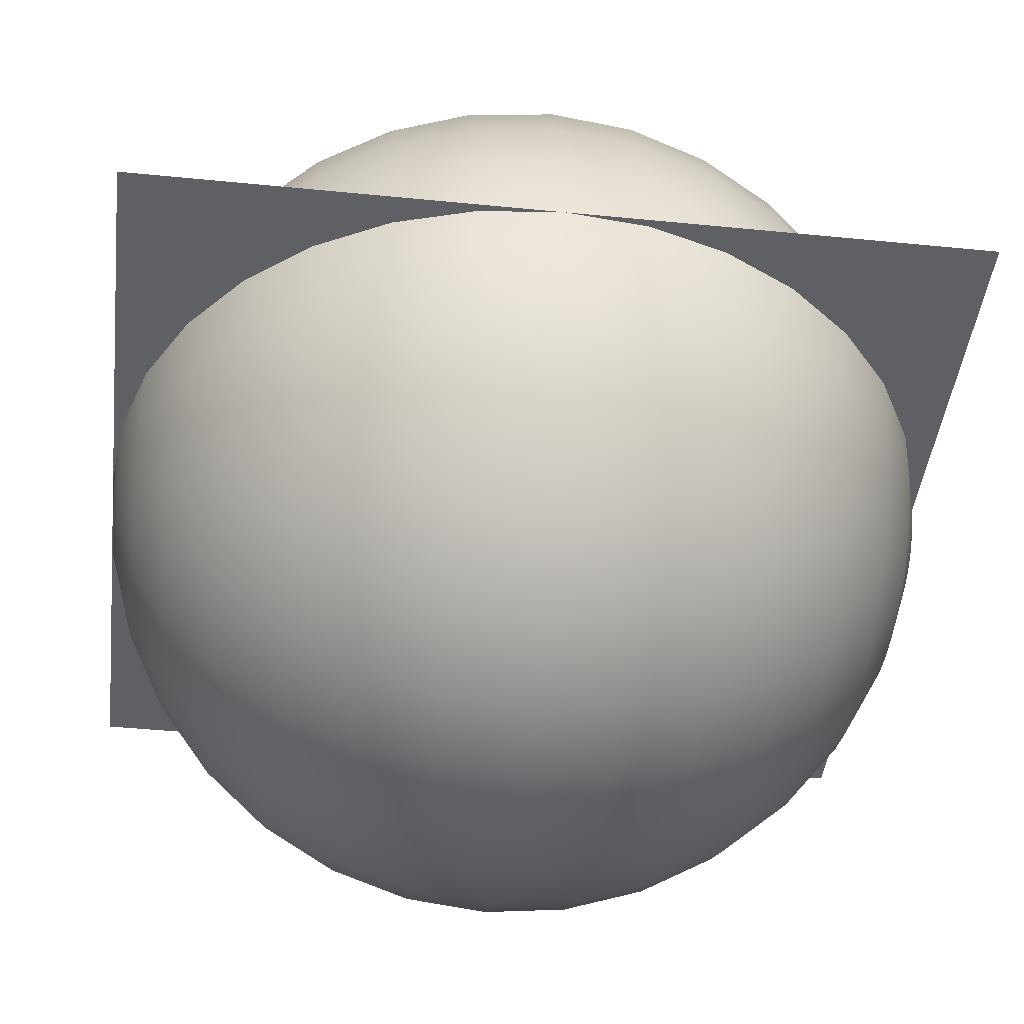
<metadata>
{"format":"obj","ext":"obj","renderer":"f3d","projection":"perspective","resolution":1024,"background":"white","views":[{"elev":-42.7,"azim":83.2,"up":"+Z"}]}
</metadata>
<code>
o Plane
v 1 1 -0
v -1 1 -0
v 1 -1 0
v -1 -1 0
f 2 1 3 4
o Sphere
v -0.1951 0.9808 0
v -0.3827 0.9239 0
v -0.5556 0.8315 0
v -0.7071 0.7071 0
v -0.8315 0.5556 0
v -0.9239 0.3827 0
v -0.9808 0.1951 0
v -1 0 0
v -0.9808 -0.1951 0
v -0.9239 -0.3827 0
v -0.8315 -0.5556 0
v -0.7071 -0.7071 0
v -0.5556 -0.8315 0
v -0.3827 -0.9239 0
v -0.1951 -0.9808 0
v -0.1913 0.9808 -0.03806
v -0.3753 0.9239 -0.07466
v -0.5449 0.8315 -0.1084
v -0.6935 0.7071 -0.1379
v -0.8155 0.5556 -0.1622
v -0.9061 0.3827 -0.1802
v -0.9619 0.1951 -0.1913
v -0.9808 0 -0.1951
v -0.9619 -0.1951 -0.1913
v -0.9061 -0.3827 -0.1802
v -0.8155 -0.5556 -0.1622
v -0.6935 -0.7071 -0.1379
v -0.5449 -0.8315 -0.1084
v -0.3753 -0.9239 -0.07466
v -0.1913 -0.9808 -0.03806
v -0.1802 0.9808 -0.07466
v -0.3536 0.9239 -0.1464
v -0.5133 0.8315 -0.2126
v -0.6533 0.7071 -0.2706
v -0.7682 0.5556 -0.3182
v -0.8536 0.3827 -0.3536
v -0.9061 0.1951 -0.3753
v -0.9239 0 -0.3827
v -0.9061 -0.1951 -0.3753
v -0.8536 -0.3827 -0.3536
v -0.7682 -0.5556 -0.3182
v -0.6533 -0.7071 -0.2706
v -0.5133 -0.8315 -0.2126
v -0.3536 -0.9239 -0.1464
v -0.1802 -0.9808 -0.07466
v -0.1622 0.9808 -0.1084
v -0.3182 0.9239 -0.2126
v -0.4619 0.8315 -0.3087
v -0.5879 0.7071 -0.3928
v -0.6913 0.5556 -0.4619
v -0.7682 0.3827 -0.5133
v -0.8155 0.1951 -0.5449
v -0.8315 0 -0.5556
v -0.8155 -0.1951 -0.5449
v -0.7682 -0.3827 -0.5133
v -0.6913 -0.5556 -0.4619
v -0.5879 -0.7071 -0.3928
v -0.4619 -0.8315 -0.3087
v -0.3182 -0.9239 -0.2126
v -0.1622 -0.9808 -0.1084
v -0.1379 0.9808 -0.1379
v -0.2706 0.9239 -0.2706
v -0.3928 0.8315 -0.3928
v -0.5 0.7071 -0.5
v -0.5879 0.5556 -0.5879
v -0.6533 0.3827 -0.6533
v -0.6935 0.1951 -0.6935
v -0.7071 0 -0.7071
v -0.6935 -0.1951 -0.6935
v -0.6533 -0.3827 -0.6533
v -0.5879 -0.5556 -0.5879
v -0.5 -0.7071 -0.5
v -0.3928 -0.8315 -0.3928
v -0.2706 -0.9239 -0.2706
v -0.1379 -0.9808 -0.1379
v -0.1084 0.9808 -0.1622
v -0.2126 0.9239 -0.3182
v -0.3087 0.8315 -0.4619
v -0.3928 0.7071 -0.5879
v -0.4619 0.5556 -0.6913
v -0.5133 0.3827 -0.7682
v -0.5449 0.1951 -0.8155
v -0.5556 0 -0.8315
v -0.5449 -0.1951 -0.8155
v -0.5133 -0.3827 -0.7682
v -0.4619 -0.5556 -0.6913
v -0.3928 -0.7071 -0.5879
v -0.3087 -0.8315 -0.4619
v -0.2126 -0.9239 -0.3182
v -0.1084 -0.9808 -0.1622
v -0.07466 0.9808 -0.1802
v -0.1464 0.9239 -0.3536
v -0.2126 0.8315 -0.5133
v -0.2706 0.7071 -0.6533
v -0.3182 0.5556 -0.7682
v -0.3536 0.3827 -0.8536
v -0.3753 0.1951 -0.9061
v -0.3827 0 -0.9239
v -0.3753 -0.1951 -0.9061
v -0.3536 -0.3827 -0.8536
v -0.3182 -0.5556 -0.7682
v -0.2706 -0.7071 -0.6533
v -0.2126 -0.8315 -0.5133
v -0.1464 -0.9239 -0.3536
v -0.07466 -0.9808 -0.1802
v -0.03806 0.9808 -0.1913
v -0.07466 0.9239 -0.3753
v -0.1084 0.8315 -0.5449
v -0.1379 0.7071 -0.6935
v -0.1622 0.5556 -0.8155
v -0.1802 0.3827 -0.9061
v -0.1913 0.1951 -0.9619
v -0.1951 0 -0.9808
v -0.1913 -0.1951 -0.9619
v -0.1802 -0.3827 -0.9061
v -0.1622 -0.5556 -0.8155
v -0.1379 -0.7071 -0.6935
v -0.1084 -0.8315 -0.5449
v -0.07466 -0.9239 -0.3753
v -0.03806 -0.9808 -0.1913
v 0 0.9808 -0.1951
v 0 0.9239 -0.3827
v 0 0.8315 -0.5556
v 0 0.7071 -0.7071
v 0 0.5556 -0.8315
v 0 0.3827 -0.9239
v 0 0.1951 -0.9808
v 0 0 -1
v 0 -0.1951 -0.9808
v 0 -0.3827 -0.9239
v 0 -0.5556 -0.8315
v 0 -0.7071 -0.7071
v 0 -0.8315 -0.5556
v 0 -0.9239 -0.3827
v 0 -0.9808 -0.1951
v 0.03806 0.9808 -0.1913
v 0.07466 0.9239 -0.3753
v 0.1084 0.8315 -0.5449
v 0.1379 0.7071 -0.6935
v 0.1622 0.5556 -0.8155
v 0.1802 0.3827 -0.9061
v 0.1913 0.1951 -0.9619
v 0.1951 0 -0.9808
v 0.1913 -0.1951 -0.9619
v 0.1802 -0.3827 -0.9061
v 0.1622 -0.5556 -0.8155
v 0.1379 -0.7071 -0.6935
v 0.1084 -0.8315 -0.5449
v 0.07466 -0.9239 -0.3753
v 0.03806 -0.9808 -0.1913
v 0.07466 0.9808 -0.1802
v 0.1464 0.9239 -0.3536
v 0.2126 0.8315 -0.5133
v 0.2706 0.7071 -0.6533
v 0.3182 0.5556 -0.7682
v 0.3536 0.3827 -0.8536
v 0.3753 0.1951 -0.9061
v 0.3827 0 -0.9239
v 0.3753 -0.1951 -0.9061
v 0.3536 -0.3827 -0.8536
v 0.3182 -0.5556 -0.7682
v 0.2706 -0.7071 -0.6533
v 0.2126 -0.8315 -0.5133
v 0.1464 -0.9239 -0.3536
v 0.07466 -0.9808 -0.1802
v 0.1084 0.9808 -0.1622
v 0.2126 0.9239 -0.3182
v 0.3087 0.8315 -0.4619
v 0.3928 0.7071 -0.5879
v 0.4619 0.5556 -0.6913
v 0.5133 0.3827 -0.7682
v 0.5449 0.1951 -0.8155
v 0.5556 0 -0.8315
v 0.5449 -0.1951 -0.8155
v 0.5133 -0.3827 -0.7682
v 0.4619 -0.5556 -0.6913
v 0.3928 -0.7071 -0.5879
v 0.3087 -0.8315 -0.4619
v 0.2126 -0.9239 -0.3182
v 0.1084 -0.9808 -0.1622
v 0.1379 0.9808 -0.1379
v 0.2706 0.9239 -0.2706
v 0.3928 0.8315 -0.3928
v 0.5 0.7071 -0.5
v 0.5879 0.5556 -0.5879
v 0.6533 0.3827 -0.6533
v 0.6935 0.1951 -0.6935
v 0.7071 0 -0.7071
v 0.6935 -0.1951 -0.6935
v 0.6533 -0.3827 -0.6533
v 0.5879 -0.5556 -0.5879
v 0.5 -0.7071 -0.5
v 0.3928 -0.8315 -0.3928
v 0.2706 -0.9239 -0.2706
v 0.1379 -0.9808 -0.1379
v 0.1622 0.9808 -0.1084
v 0.3182 0.9239 -0.2126
v 0.4619 0.8315 -0.3087
v 0.5879 0.7071 -0.3928
v 0.6913 0.5556 -0.4619
v 0.7682 0.3827 -0.5133
v 0.8155 0.1951 -0.5449
v 0.8315 0 -0.5556
v 0.8155 -0.1951 -0.5449
v 0.7682 -0.3827 -0.5133
v 0.6913 -0.5556 -0.4619
v 0.5879 -0.7071 -0.3928
v 0.4619 -0.8315 -0.3087
v 0.3182 -0.9239 -0.2126
v 0.1622 -0.9808 -0.1084
v 0.1802 0.9808 -0.07466
v 0.3536 0.9239 -0.1464
v 0.5133 0.8315 -0.2126
v 0.6533 0.7071 -0.2706
v 0.7682 0.5556 -0.3182
v 0.8536 0.3827 -0.3536
v 0.9061 0.1951 -0.3753
v 0.9239 0 -0.3827
v 0.9061 -0.1951 -0.3753
v 0.8536 -0.3827 -0.3536
v 0.7682 -0.5556 -0.3182
v 0.6533 -0.7071 -0.2706
v 0.5133 -0.8315 -0.2126
v 0.3536 -0.9239 -0.1464
v 0.1802 -0.9808 -0.07466
v 0.1913 0.9808 -0.03806
v 0.3753 0.9239 -0.07466
v 0.5449 0.8315 -0.1084
v 0.6935 0.7071 -0.1379
v 0.8155 0.5556 -0.1622
v 0.9061 0.3827 -0.1802
v 0.9619 0.1951 -0.1913
v 0.9808 0 -0.1951
v 0.9619 -0.1951 -0.1913
v 0.9061 -0.3827 -0.1802
v 0.8155 -0.5556 -0.1622
v 0.6935 -0.7071 -0.1379
v 0.5449 -0.8315 -0.1084
v 0.3753 -0.9239 -0.07466
v 0.1913 -0.9808 -0.03806
v 0.1951 0.9808 0
v 0.3827 0.9239 0
v 0.5556 0.8315 0
v 0.7071 0.7071 0
v 0.8315 0.5556 0
v 0.9239 0.3827 0
v 0.9808 0.1951 0
v 1 0 0
v 0.9808 -0.1951 0
v 0.9239 -0.3827 0
v 0.8315 -0.5556 0
v 0.7071 -0.7071 0
v 0.5556 -0.8315 0
v 0.3827 -0.9239 0
v 0.1951 -0.9808 0
v 0.1913 0.9808 0.03806
v 0.3753 0.9239 0.07466
v 0.5449 0.8315 0.1084
v 0.6935 0.7071 0.1379
v 0.8155 0.5556 0.1622
v 0.9061 0.3827 0.1802
v 0.9619 0.1951 0.1913
v 0.9808 0 0.1951
v 0.9619 -0.1951 0.1913
v 0.9061 -0.3827 0.1802
v 0.8155 -0.5556 0.1622
v 0.6935 -0.7071 0.1379
v 0.5449 -0.8315 0.1084
v 0.3753 -0.9239 0.07466
v 0.1913 -0.9808 0.03806
v 0.1802 0.9808 0.07466
v 0.3536 0.9239 0.1464
v 0.5133 0.8315 0.2126
v 0.6533 0.7071 0.2706
v 0.7682 0.5556 0.3182
v 0.8536 0.3827 0.3536
v 0.9061 0.1951 0.3753
v 0.9239 0 0.3827
v 0.9061 -0.1951 0.3753
v 0.8536 -0.3827 0.3536
v 0.7682 -0.5556 0.3182
v 0.6533 -0.7071 0.2706
v 0.5133 -0.8315 0.2126
v 0.3536 -0.9239 0.1464
v 0.1802 -0.9808 0.07466
v 0.1622 0.9808 0.1084
v 0.3182 0.9239 0.2126
v 0.4619 0.8315 0.3087
v 0.5879 0.7071 0.3928
v 0.6913 0.5556 0.4619
v 0.7682 0.3827 0.5133
v 0.8155 0.1951 0.5449
v 0.8315 0 0.5556
v 0.8155 -0.1951 0.5449
v 0.7682 -0.3827 0.5133
v 0.6913 -0.5556 0.4619
v 0.5879 -0.7071 0.3928
v 0.4619 -0.8315 0.3087
v 0.3182 -0.9239 0.2126
v 0.1622 -0.9808 0.1084
v 0.1379 0.9808 0.1379
v 0.2706 0.9239 0.2706
v 0.3928 0.8315 0.3928
v 0.5 0.7071 0.5
v 0.5879 0.5556 0.5879
v 0.6533 0.3827 0.6533
v 0.6935 0.1951 0.6935
v 0.7071 0 0.7071
v 0.6935 -0.1951 0.6935
v 0.6533 -0.3827 0.6533
v 0.5879 -0.5556 0.5879
v 0.5 -0.7071 0.5
v 0.3928 -0.8315 0.3928
v 0.2706 -0.9239 0.2706
v 0.1379 -0.9808 0.1379
v 0.1084 0.9808 0.1622
v 0.2126 0.9239 0.3182
v 0.3087 0.8315 0.4619
v 0.3928 0.7071 0.5879
v 0.4619 0.5556 0.6913
v 0.5133 0.3827 0.7682
v 0.5449 0.1951 0.8155
v 0.5556 0 0.8315
v 0.5449 -0.1951 0.8155
v 0.5133 -0.3827 0.7682
v 0.4619 -0.5556 0.6913
v 0.3928 -0.7071 0.5879
v 0.3087 -0.8315 0.4619
v 0.2126 -0.9239 0.3182
v 0.1084 -0.9808 0.1622
v 0 -1 0
v 0.07466 0.9808 0.1802
v 0.1464 0.9239 0.3536
v 0.2126 0.8315 0.5133
v 0.2706 0.7071 0.6533
v 0.3182 0.5556 0.7682
v 0.3536 0.3827 0.8536
v 0.3753 0.1951 0.9061
v 0.3827 0 0.9239
v 0.3753 -0.1951 0.9061
v 0.3536 -0.3827 0.8536
v 0.3182 -0.5556 0.7682
v 0.2706 -0.7071 0.6533
v 0.2126 -0.8315 0.5133
v 0.1464 -0.9239 0.3536
v 0.07466 -0.9808 0.1802
v 0.03806 0.9808 0.1913
v 0.07466 0.9239 0.3753
v 0.1084 0.8315 0.5449
v 0.1379 0.7071 0.6935
v 0.1622 0.5556 0.8155
v 0.1802 0.3827 0.9061
v 0.1913 0.1951 0.9619
v 0.1951 0 0.9808
v 0.1913 -0.1951 0.9619
v 0.1802 -0.3827 0.9061
v 0.1622 -0.5556 0.8155
v 0.1379 -0.7071 0.6935
v 0.1084 -0.8315 0.5449
v 0.07466 -0.9239 0.3753
v 0.03806 -0.9808 0.1913
v 0 0.9808 0.1951
v 0 0.9239 0.3827
v 0 0.8315 0.5556
v 0 0.7071 0.7071
v 0 0.5556 0.8315
v 0 0.3827 0.9239
v 0 0.1951 0.9808
v 0 0 1
v 0 -0.1951 0.9808
v 0 -0.3827 0.9239
v 0 -0.5556 0.8315
v 0 -0.7071 0.7071
v 0 -0.8315 0.5556
v 0 -0.9239 0.3827
v 0 -0.9808 0.1951
v -0.03806 0.9808 0.1913
v -0.07466 0.9239 0.3753
v -0.1084 0.8315 0.5449
v -0.1379 0.7071 0.6935
v -0.1622 0.5556 0.8155
v -0.1802 0.3827 0.9061
v -0.1913 0.1951 0.9619
v -0.1951 0 0.9808
v -0.1913 -0.1951 0.9619
v -0.1802 -0.3827 0.9061
v -0.1622 -0.5556 0.8155
v -0.1379 -0.7071 0.6935
v -0.1084 -0.8315 0.5449
v -0.07466 -0.9239 0.3753
v -0.03806 -0.9808 0.1913
v -0.07466 0.9808 0.1802
v -0.1464 0.9239 0.3536
v -0.2126 0.8315 0.5133
v -0.2706 0.7071 0.6533
v -0.3182 0.5556 0.7682
v -0.3536 0.3827 0.8536
v -0.3753 0.1951 0.9061
v -0.3827 0 0.9239
v -0.3753 -0.1951 0.9061
v -0.3536 -0.3827 0.8536
v -0.3182 -0.5556 0.7682
v -0.2706 -0.7071 0.6533
v -0.2126 -0.8315 0.5133
v -0.1464 -0.9239 0.3536
v -0.07466 -0.9808 0.1802
v -0.1084 0.9808 0.1622
v -0.2126 0.9239 0.3182
v -0.3087 0.8315 0.4619
v -0.3928 0.7071 0.5879
v -0.4619 0.5556 0.6913
v -0.5133 0.3827 0.7682
v -0.5449 0.1951 0.8155
v -0.5556 0 0.8315
v -0.5449 -0.1951 0.8155
v -0.5133 -0.3827 0.7682
v -0.4619 -0.5556 0.6913
v -0.3928 -0.7071 0.5879
v -0.3087 -0.8315 0.4619
v -0.2126 -0.9239 0.3182
v -0.1084 -0.9808 0.1622
v -0.1379 0.9808 0.1379
v -0.2706 0.9239 0.2706
v -0.3928 0.8315 0.3928
v -0.5 0.7071 0.5
v -0.5879 0.5556 0.5879
v -0.6533 0.3827 0.6533
v -0.6935 0.1951 0.6935
v -0.7071 0 0.7071
v -0.6935 -0.1951 0.6935
v -0.6533 -0.3827 0.6533
v -0.5879 -0.5556 0.5879
v -0.5 -0.7071 0.5
v -0.3928 -0.8315 0.3928
v -0.2706 -0.9239 0.2706
v -0.1379 -0.9808 0.1379
v 0 1 0
v -0.1622 0.9808 0.1084
v -0.3182 0.9239 0.2126
v -0.4619 0.8315 0.3087
v -0.5879 0.7071 0.3928
v -0.6913 0.5556 0.4619
v -0.7682 0.3827 0.5133
v -0.8155 0.1951 0.5449
v -0.8315 0 0.5556
v -0.8155 -0.1951 0.5449
v -0.7682 -0.3827 0.5133
v -0.6913 -0.5556 0.4619
v -0.5879 -0.7071 0.3928
v -0.4619 -0.8315 0.3087
v -0.3182 -0.9239 0.2126
v -0.1622 -0.9808 0.1084
v -0.1802 0.9808 0.07466
v -0.3536 0.9239 0.1464
v -0.5133 0.8315 0.2126
v -0.6533 0.7071 0.2706
v -0.7682 0.5556 0.3182
v -0.8536 0.3827 0.3536
v -0.9061 0.1951 0.3753
v -0.9239 0 0.3827
v -0.9061 -0.1951 0.3753
v -0.8536 -0.3827 0.3536
v -0.7682 -0.5556 0.3182
v -0.6533 -0.7071 0.2706
v -0.5133 -0.8315 0.2126
v -0.3536 -0.9239 0.1464
v -0.1802 -0.9808 0.07466
v -0.1913 0.9808 0.03806
v -0.3753 0.9239 0.07466
v -0.5449 0.8315 0.1084
v -0.6935 0.7071 0.1379
v -0.8155 0.5556 0.1622
v -0.9061 0.3827 0.1802
v -0.9619 0.1951 0.1913
v -0.9808 0 0.1951
v -0.9619 -0.1951 0.1913
v -0.9061 -0.3827 0.1802
v -0.8155 -0.5556 0.1622
v -0.6935 -0.7071 0.1379
v -0.5449 -0.8315 0.1084
v -0.3753 -0.9239 0.07466
v -0.1913 -0.9808 0.03806
f 19 18 33 34
f 13 12 27 28
f 7 6 21 22
f 14 13 28 29
f 8 7 22 23
f 15 14 29 30
f 9 8 23 24
f 16 15 30 31
f 10 9 24 25
f 17 16 31 32
f 11 10 25 26
f 18 17 32 33
f 12 11 26 27
f 6 5 20 21
f 30 29 44 45
f 24 23 38 39
f 31 30 45 46
f 25 24 39 40
f 32 31 46 47
f 26 25 40 41
f 33 32 47 48
f 27 26 41 42
f 21 20 35 36
f 34 33 48 49
f 28 27 42 43
f 22 21 36 37
f 29 28 43 44
f 23 22 37 38
f 49 48 63 64
f 43 42 57 58
f 37 36 51 52
f 44 43 58 59
f 38 37 52 53
f 45 44 59 60
f 39 38 53 54
f 46 45 60 61
f 40 39 54 55
f 47 46 61 62
f 41 40 55 56
f 48 47 62 63
f 42 41 56 57
f 36 35 50 51
f 62 61 76 77
f 56 55 70 71
f 63 62 77 78
f 57 56 71 72
f 51 50 65 66
f 64 63 78 79
f 58 57 72 73
f 52 51 66 67
f 59 58 73 74
f 53 52 67 68
f 60 59 74 75
f 54 53 68 69
f 61 60 75 76
f 55 54 69 70
f 75 74 89 90
f 69 68 83 84
f 76 75 90 91
f 70 69 84 85
f 77 76 91 92
f 71 70 85 86
f 78 77 92 93
f 72 71 86 87
f 66 65 80 81
f 79 78 93 94
f 73 72 87 88
f 67 66 81 82
f 74 73 88 89
f 68 67 82 83
f 94 93 108 109
f 88 87 102 103
f 82 81 96 97
f 89 88 103 104
f 83 82 97 98
f 90 89 104 105
f 84 83 98 99
f 91 90 105 106
f 85 84 99 100
f 92 91 106 107
f 86 85 100 101
f 93 92 107 108
f 87 86 101 102
f 81 80 95 96
f 107 106 121 122
f 101 100 115 116
f 108 107 122 123
f 102 101 116 117
f 96 95 110 111
f 109 108 123 124
f 103 102 117 118
f 97 96 111 112
f 104 103 118 119
f 98 97 112 113
f 105 104 119 120
f 99 98 113 114
f 106 105 120 121
f 100 99 114 115
f 113 112 127 128
f 120 119 134 135
f 114 113 128 129
f 121 120 135 136
f 115 114 129 130
f 122 121 136 137
f 116 115 130 131
f 123 122 137 138
f 117 116 131 132
f 111 110 125 126
f 124 123 138 139
f 118 117 132 133
f 112 111 126 127
f 119 118 133 134
f 132 131 146 147
f 126 125 140 141
f 139 138 153 154
f 133 132 147 148
f 127 126 141 142
f 134 133 148 149
f 128 127 142 143
f 135 134 149 150
f 129 128 143 144
f 136 135 150 151
f 130 129 144 145
f 137 136 151 152
f 131 130 145 146
f 138 137 152 153
f 151 150 165 166
f 145 144 159 160
f 152 151 166 167
f 146 145 160 161
f 153 152 167 168
f 147 146 161 162
f 141 140 155 156
f 154 153 168 169
f 148 147 162 163
f 142 141 156 157
f 149 148 163 164
f 143 142 157 158
f 150 149 164 165
f 144 143 158 159
f 164 163 178 179
f 158 157 172 173
f 165 164 179 180
f 159 158 173 174
f 166 165 180 181
f 160 159 174 175
f 167 166 181 182
f 161 160 175 176
f 168 167 182 183
f 162 161 176 177
f 156 155 170 171
f 169 168 183 184
f 163 162 177 178
f 157 156 171 172
f 183 182 197 198
f 177 176 191 192
f 171 170 185 186
f 184 183 198 199
f 178 177 192 193
f 172 171 186 187
f 179 178 193 194
f 173 172 187 188
f 180 179 194 195
f 174 173 188 189
f 181 180 195 196
f 175 174 189 190
f 182 181 196 197
f 176 175 190 191
f 196 195 210 211
f 190 189 204 205
f 197 196 211 212
f 191 190 205 206
f 198 197 212 213
f 192 191 206 207
f 186 185 200 201
f 199 198 213 214
f 193 192 207 208
f 187 186 201 202
f 194 193 208 209
f 188 187 202 203
f 195 194 209 210
f 189 188 203 204
f 209 208 223 224
f 203 202 217 218
f 210 209 224 225
f 204 203 218 219
f 211 210 225 226
f 205 204 219 220
f 212 211 226 227
f 206 205 220 221
f 213 212 227 228
f 207 206 221 222
f 201 200 215 216
f 214 213 228 229
f 208 207 222 223
f 202 201 216 217
f 228 227 242 243
f 222 221 236 237
f 216 215 230 231
f 229 228 243 244
f 223 222 237 238
f 217 216 231 232
f 224 223 238 239
f 218 217 232 233
f 225 224 239 240
f 219 218 233 234
f 226 225 240 241
f 220 219 234 235
f 227 226 241 242
f 221 220 235 236
f 241 240 255 256
f 235 234 249 250
f 242 241 256 257
f 236 235 250 251
f 243 242 257 258
f 237 236 251 252
f 231 230 245 246
f 244 243 258 259
f 238 237 252 253
f 232 231 246 247
f 239 238 253 254
f 233 232 247 248
f 240 239 254 255
f 234 233 248 249
f 247 246 261 262
f 254 253 268 269
f 248 247 262 263
f 255 254 269 270
f 249 248 263 264
f 256 255 270 271
f 250 249 264 265
f 257 256 271 272
f 251 250 265 266
f 258 257 272 273
f 252 251 266 267
f 246 245 260 261
f 259 258 273 274
f 253 252 267 268
f 266 265 280 281
f 273 272 287 288
f 267 266 281 282
f 261 260 275 276
f 274 273 288 289
f 268 267 282 283
f 262 261 276 277
f 269 268 283 284
f 263 262 277 278
f 270 269 284 285
f 264 263 278 279
f 271 270 285 286
f 265 264 279 280
f 272 271 286 287
f 285 284 299 300
f 279 278 293 294
f 286 285 300 301
f 280 279 294 295
f 287 286 301 302
f 281 280 295 296
f 288 287 302 303
f 282 281 296 297
f 276 275 290 291
f 289 288 303 304
f 283 282 297 298
f 277 276 291 292
f 284 283 298 299
f 278 277 292 293
f 304 303 318 319
f 298 297 312 313
f 292 291 306 307
f 299 298 313 314
f 293 292 307 308
f 300 299 314 315
f 294 293 308 309
f 301 300 315 316
f 295 294 309 310
f 302 301 316 317
f 296 295 310 311
f 303 302 317 318
f 297 296 311 312
f 291 290 305 306
f 317 316 331 332
f 311 310 325 326
f 318 317 332 333
f 312 311 326 327
f 306 305 320 321
f 319 318 333 334
f 313 312 327 328
f 307 306 321 322
f 314 313 328 329
f 308 307 322 323
f 315 314 329 330
f 309 308 323 324
f 316 315 330 331
f 310 309 324 325
f 330 329 345 346
f 324 323 339 340
f 331 330 346 347
f 325 324 340 341
f 332 331 347 348
f 326 325 341 342
f 333 332 348 349
f 327 326 342 343
f 321 320 336 337
f 334 333 349 350
f 328 327 343 344
f 322 321 337 338
f 329 328 344 345
f 323 322 338 339
f 350 349 364 365
f 344 343 358 359
f 338 337 352 353
f 345 344 359 360
f 339 338 353 354
f 346 345 360 361
f 340 339 354 355
f 347 346 361 362
f 341 340 355 356
f 348 347 362 363
f 342 341 356 357
f 349 348 363 364
f 343 342 357 358
f 337 336 351 352
f 363 362 377 378
f 357 356 371 372
f 364 363 378 379
f 358 357 372 373
f 352 351 366 367
f 365 364 379 380
f 359 358 373 374
f 353 352 367 368
f 360 359 374 375
f 354 353 368 369
f 361 360 375 376
f 355 354 369 370
f 362 361 376 377
f 356 355 370 371
f 376 375 390 391
f 370 369 384 385
f 377 376 391 392
f 371 370 385 386
f 378 377 392 393
f 372 371 386 387
f 379 378 393 394
f 373 372 387 388
f 367 366 381 382
f 380 379 394 395
f 374 373 388 389
f 368 367 382 383
f 375 374 389 390
f 369 368 383 384
f 382 381 396 397
f 395 394 409 410
f 389 388 403 404
f 383 382 397 398
f 390 389 404 405
f 384 383 398 399
f 391 390 405 406
f 385 384 399 400
f 392 391 406 407
f 386 385 400 401
f 393 392 407 408
f 387 386 401 402
f 394 393 408 409
f 388 387 402 403
f 401 400 415 416
f 408 407 422 423
f 402 401 416 417
f 409 408 423 424
f 403 402 417 418
f 397 396 411 412
f 410 409 424 425
f 404 403 418 419
f 398 397 412 413
f 405 404 419 420
f 399 398 413 414
f 406 405 420 421
f 400 399 414 415
f 407 406 421 422
f 420 419 434 435
f 414 413 428 429
f 421 420 435 436
f 415 414 429 430
f 422 421 436 437
f 416 415 430 431
f 423 422 437 438
f 417 416 431 432
f 424 423 438 439
f 418 417 432 433
f 412 411 426 427
f 425 424 439 440
f 419 418 433 434
f 413 412 427 428
f 439 438 454 455
f 433 432 448 449
f 427 426 442 443
f 440 439 455 456
f 434 433 449 450
f 428 427 443 444
f 435 434 450 451
f 429 428 444 445
f 436 435 451 452
f 430 429 445 446
f 437 436 452 453
f 431 430 446 447
f 438 437 453 454
f 432 431 447 448
f 453 452 467 468
f 447 446 461 462
f 454 453 468 469
f 448 447 462 463
f 455 454 469 470
f 449 448 463 464
f 443 442 457 458
f 456 455 470 471
f 450 449 464 465
f 444 443 458 459
f 451 450 465 466
f 445 444 459 460
f 452 451 466 467
f 446 445 460 461
f 466 465 480 481
f 460 459 474 475
f 467 466 481 482
f 461 460 475 476
f 468 467 482 483
f 462 461 476 477
f 469 468 483 484
f 463 462 477 478
f 470 469 484 485
f 464 463 478 479
f 458 457 472 473
f 471 470 485 486
f 465 464 479 480
f 459 458 473 474
f 335 19 34
f 5 441 20
f 20 441 35
f 335 34 49
f 335 49 64
f 35 441 50
f 50 441 65
f 335 64 79
f 65 441 80
f 335 79 94
f 335 94 109
f 80 441 95
f 95 441 110
f 335 109 124
f 110 441 125
f 335 124 139
f 335 139 154
f 125 441 140
f 140 441 155
f 335 154 169
f 335 169 184
f 155 441 170
f 335 184 199
f 170 441 185
f 185 441 200
f 335 199 214
f 335 214 229
f 200 441 215
f 335 229 244
f 215 441 230
f 230 441 245
f 335 244 259
f 335 259 274
f 245 441 260
f 260 441 275
f 335 274 289
f 275 441 290
f 335 289 304
f 335 304 319
f 290 441 305
f 305 441 320
f 335 319 334
f 320 441 336
f 335 334 350
f 335 350 365
f 336 441 351
f 351 441 366
f 335 365 380
f 366 441 381
f 335 380 395
f 335 395 410
f 381 441 396
f 396 441 411
f 335 410 425
f 411 441 426
f 335 425 440
f 335 440 456
f 426 441 442
f 442 441 457
f 335 456 471
f 335 471 486
f 457 441 472
f 485 484 17 18
f 479 478 11 12
f 473 472 5 6
f 486 485 18 19
f 480 479 12 13
f 474 473 6 7
f 335 486 19
f 481 480 13 14
f 475 474 7 8
f 482 481 14 15
f 476 475 8 9
f 483 482 15 16
f 477 476 9 10
f 484 483 16 17
f 478 477 10 11
f 472 441 5

</code>
